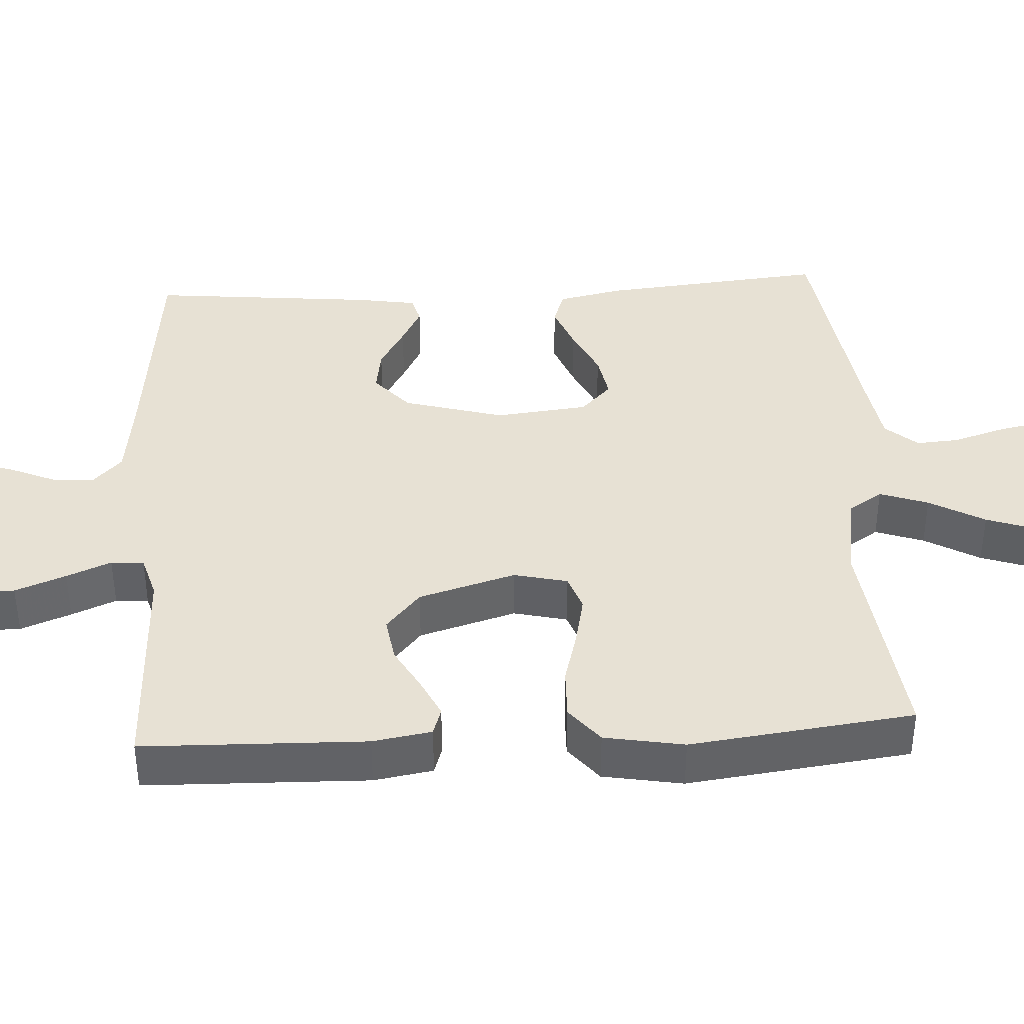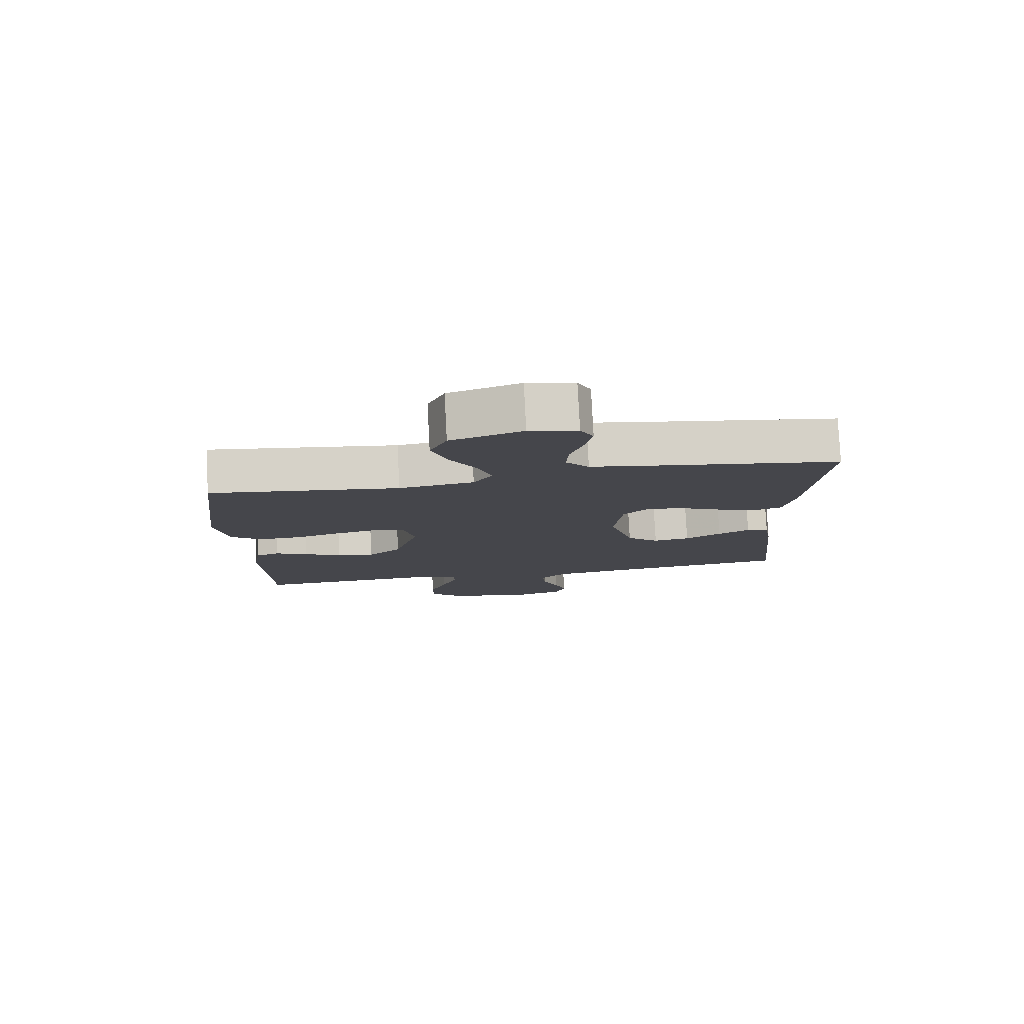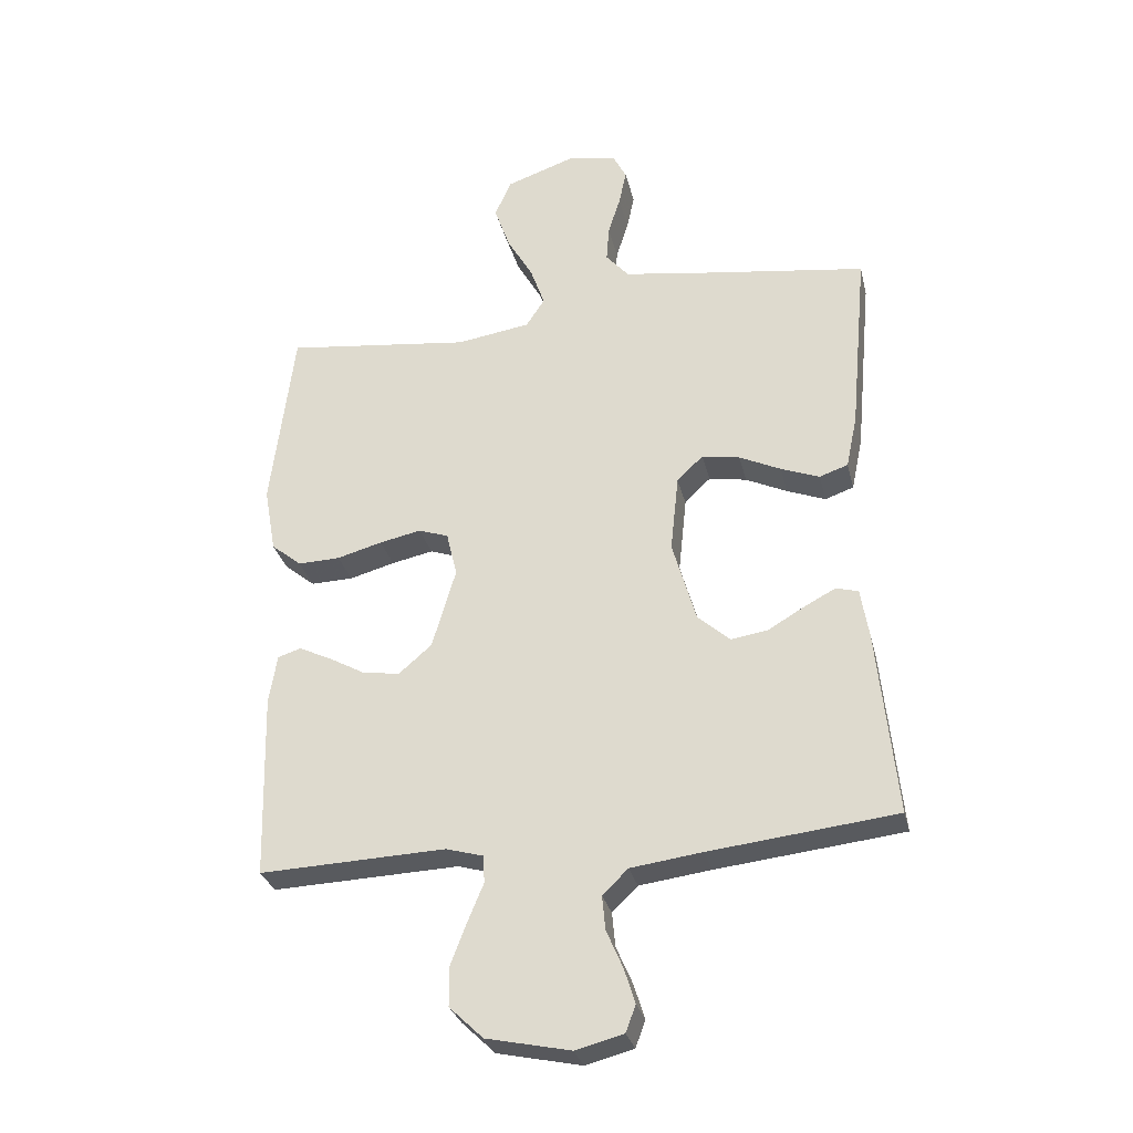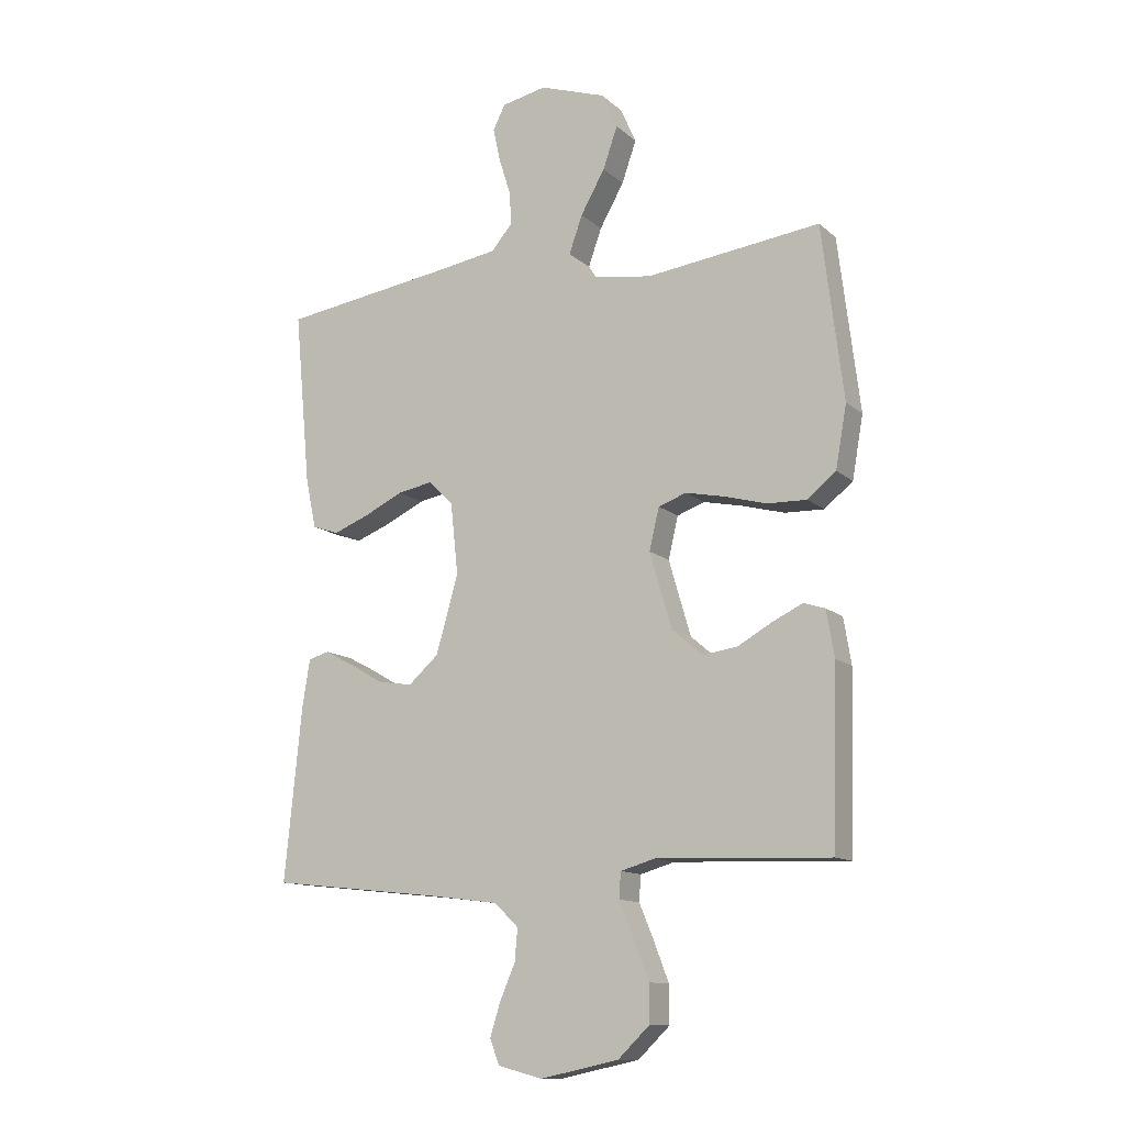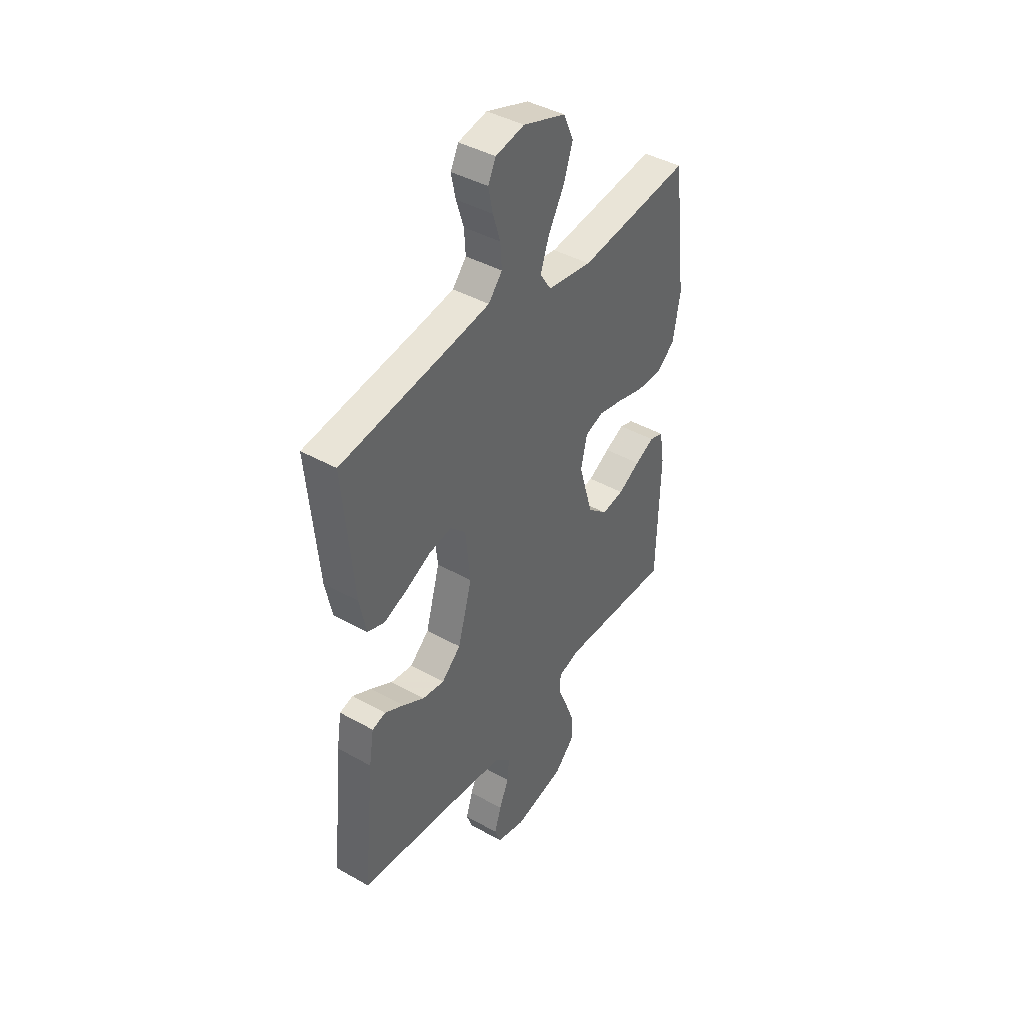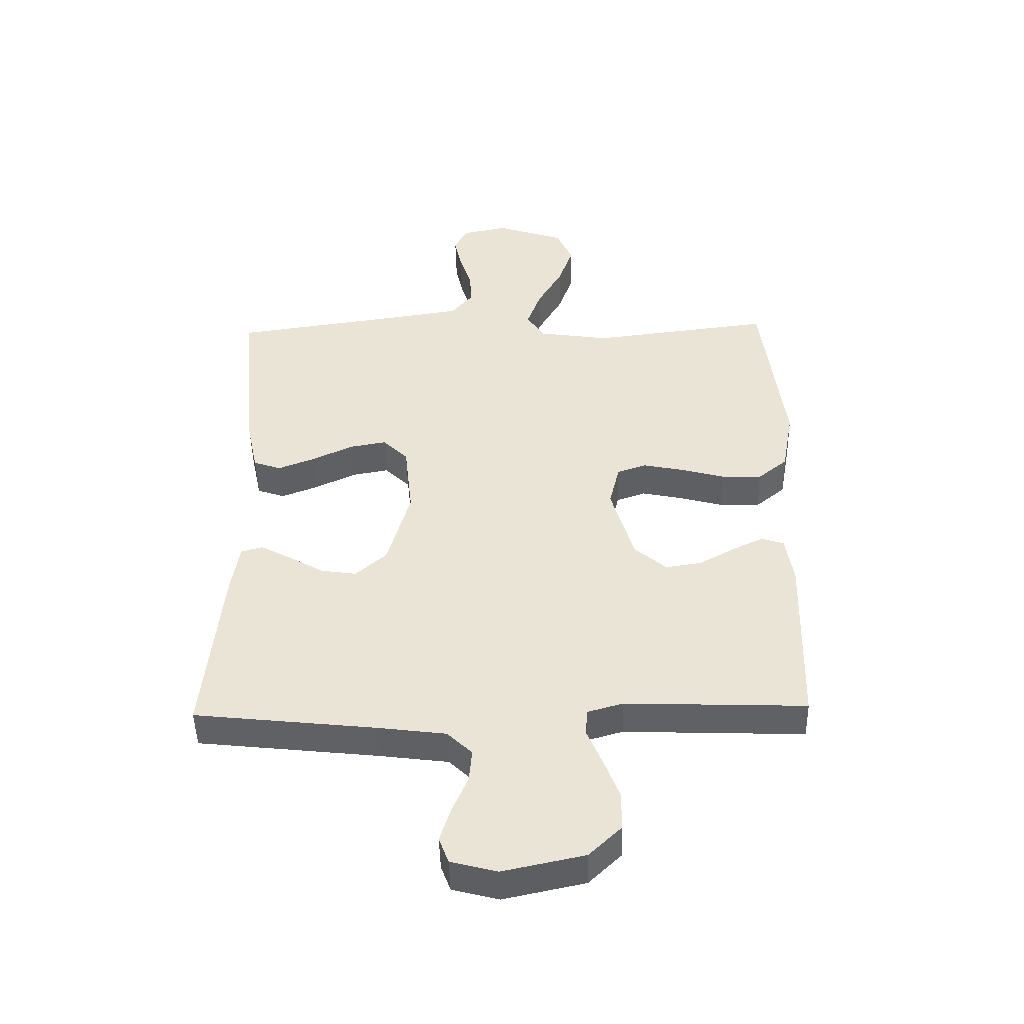
<metadata>
{"format":"obj","ext":"obj","renderer":"f3d","projection":"perspective","resolution":1024,"background":"white","views":[{"elev":39.5,"azim":-93.3,"up":"+Y"},{"elev":79.7,"azim":-2.9,"up":"+Z"},{"elev":-30.2,"azim":13.2,"up":"+Z"},{"elev":-12.4,"azim":-151.5,"up":"+Z"},{"elev":42.0,"azim":124.1,"up":"+Z"},{"elev":-46.8,"azim":-178.7,"up":"+Z"}]}
</metadata>
<code>
v -0.5 0.07 -0.5
v -0.508 0.07 -0.2
v -0.495 0.07 -0.121
v -0.458 0.07 -0.109
v -0.406 0.07 -0.134
v -0.347 0.07 -0.167
v -0.287 0.07 -0.176
v -0.234 0.07 -0.13
v -0.196 0.07 0
v -0.213 0.07 0.072
v -0.261 0.07 0.089
v -0.328 0.07 0.075
v -0.401 0.07 0.055
v -0.469 0.07 0.053
v -0.518 0.07 0.093
v -0.537 0.07 0.2
v -0.5 0.07 0.5
v -0.2 0.07 0.463
v -0.081 0.07 0.481
v -0.051 0.07 0.527
v -0.074 0.07 0.592
v -0.116 0.07 0.666
v -0.141 0.07 0.738
v -0.114 0.07 0.799
v 0 0.07 0.838
v 0.077 0.07 0.822
v 0.098 0.07 0.78
v 0.086 0.07 0.723
v 0.066 0.07 0.66
v 0.062 0.07 0.602
v 0.099 0.07 0.559
v 0.2 0.07 0.543
v 0.5 0.07 0.5
v 0.472 0.07 0.2
v 0.454 0.07 0.114
v 0.408 0.07 0.098
v 0.346 0.07 0.122
v 0.279 0.07 0.154
v 0.218 0.07 0.165
v 0.176 0.07 0.124
v 0.163 0.07 0
v 0.201 0.07 -0.134
v 0.253 0.07 -0.18
v 0.312 0.07 -0.171
v 0.37 0.07 -0.137
v 0.421 0.07 -0.11
v 0.457 0.07 -0.12
v 0.47 0.07 -0.2
v 0.5 0.07 -0.5
v 0.2 0.07 -0.533
v 0.085 0.07 -0.548
v 0.044 0.07 -0.588
v 0.049 0.07 -0.643
v 0.075 0.07 -0.703
v 0.093 0.07 -0.76
v 0.077 0.07 -0.803
v 0 0.07 -0.823
v -0.135 0.07 -0.794
v -0.189 0.07 -0.742
v -0.189 0.07 -0.678
v -0.163 0.07 -0.61
v -0.138 0.07 -0.55
v -0.141 0.07 -0.506
v -0.2 0.07 -0.489
v -0.5 0 -0.5
v -0.508 0 -0.2
v -0.495 0 -0.121
v -0.458 0 -0.109
v -0.406 0 -0.134
v -0.347 0 -0.167
v -0.287 0 -0.176
v -0.234 0 -0.13
v -0.196 0 0
v -0.213 0 0.072
v -0.261 0 0.089
v -0.328 0 0.075
v -0.401 0 0.055
v -0.469 0 0.053
v -0.518 0 0.093
v -0.537 0 0.2
v -0.5 0 0.5
v -0.2 0 0.463
v -0.081 0 0.481
v -0.051 0 0.527
v -0.074 0 0.592
v -0.116 0 0.666
v -0.141 0 0.738
v -0.114 0 0.799
v 0 0 0.838
v 0.077 0 0.822
v 0.098 0 0.78
v 0.086 0 0.723
v 0.066 0 0.66
v 0.062 0 0.602
v 0.099 0 0.559
v 0.2 0 0.543
v 0.5 0 0.5
v 0.472 0 0.2
v 0.454 0 0.114
v 0.408 0 0.098
v 0.346 0 0.122
v 0.279 0 0.154
v 0.218 0 0.165
v 0.176 0 0.124
v 0.163 0 0
v 0.201 0 -0.134
v 0.253 0 -0.18
v 0.312 0 -0.171
v 0.37 0 -0.137
v 0.421 0 -0.11
v 0.457 0 -0.12
v 0.47 0 -0.2
v 0.5 0 -0.5
v 0.2 0 -0.533
v 0.085 0 -0.548
v 0.044 0 -0.588
v 0.049 0 -0.643
v 0.075 0 -0.703
v 0.093 0 -0.76
v 0.077 0 -0.803
v 0 0 -0.823
v -0.135 0 -0.794
v -0.189 0 -0.742
v -0.189 0 -0.678
v -0.163 0 -0.61
v -0.138 0 -0.55
v -0.141 0 -0.506
v -0.2 0 -0.489
f 60 61 62
f 59 60 62
f 58 59 62
f 57 58 62
f 56 57 62
f 55 56 62
f 54 55 62
f 53 54 62
f 52 53 62 63
f 51 52 63
f 50 51 63 64
f 49 50 64
f 48 49 64
f 47 48 64
f 46 47 64
f 45 46 64
f 44 45 64
f 36 37 38
f 35 36 38
f 34 35 38
f 33 34 38
f 32 33 38
f 31 32 38 39
f 30 31 39 40
f 27 28 29
f 26 27 29
f 25 26 29
f 24 25 29
f 23 24 29
f 22 23 29
f 21 22 29
f 20 21 29 30
f 30 40 41
f 20 30 41
f 19 20 41
f 16 17 18
f 15 16 18
f 14 15 18
f 13 14 18
f 12 13 18
f 11 12 18 19
f 4 5 6
f 3 4 6
f 2 3 6
f 1 2 6
f 64 1 6
f 64 6 7
f 43 44 64
f 64 7 8
f 43 64 8
f 42 43 8
f 41 42 8 9
f 10 11 19 41
f 9 10 41
f 126 125 124
f 126 124 123
f 126 123 122
f 126 122 121
f 126 121 120
f 126 120 119
f 126 119 118
f 126 118 117
f 127 126 117 116
f 127 116 115
f 128 127 115 114
f 128 114 113
f 128 113 112
f 128 112 111
f 128 111 110
f 128 110 109
f 128 109 108
f 102 101 100
f 102 100 99
f 102 99 98
f 102 98 97
f 102 97 96
f 103 102 96 95
f 104 103 95 94
f 93 92 91
f 93 91 90
f 93 90 89
f 93 89 88
f 93 88 87
f 93 87 86
f 93 86 85
f 94 93 85 84
f 105 104 94
f 105 94 84
f 105 84 83
f 82 81 80
f 82 80 79
f 82 79 78
f 82 78 77
f 82 77 76
f 83 82 76 75
f 70 69 68
f 70 68 67
f 70 67 66
f 70 66 65
f 70 65 128
f 71 70 128
f 128 108 107
f 72 71 128
f 72 128 107
f 72 107 106
f 73 72 106 105
f 105 83 75 74
f 105 74 73
f 1 65 66 2
f 2 66 67 3
f 3 67 68 4
f 4 68 69 5
f 5 69 70 6
f 6 70 71 7
f 7 71 72 8
f 8 72 73 9
f 9 73 74 10
f 10 74 75 11
f 11 75 76 12
f 12 76 77 13
f 13 77 78 14
f 14 78 79 15
f 15 79 80 16
f 16 80 81 17
f 17 81 82 18
f 18 82 83 19
f 19 83 84 20
f 20 84 85 21
f 21 85 86 22
f 22 86 87 23
f 23 87 88 24
f 24 88 89 25
f 25 89 90 26
f 26 90 91 27
f 27 91 92 28
f 28 92 93 29
f 29 93 94 30
f 30 94 95 31
f 31 95 96 32
f 32 96 97 33
f 33 97 98 34
f 34 98 99 35
f 35 99 100 36
f 36 100 101 37
f 37 101 102 38
f 38 102 103 39
f 39 103 104 40
f 40 104 105 41
f 41 105 106 42
f 42 106 107 43
f 43 107 108 44
f 44 108 109 45
f 45 109 110 46
f 46 110 111 47
f 47 111 112 48
f 48 112 113 49
f 49 113 114 50
f 50 114 115 51
f 51 115 116 52
f 52 116 117 53
f 53 117 118 54
f 54 118 119 55
f 55 119 120 56
f 56 120 121 57
f 57 121 122 58
f 58 122 123 59
f 59 123 124 60
f 60 124 125 61
f 61 125 126 62
f 62 126 127 63
f 63 127 128 64
f 64 128 65 1

</code>
